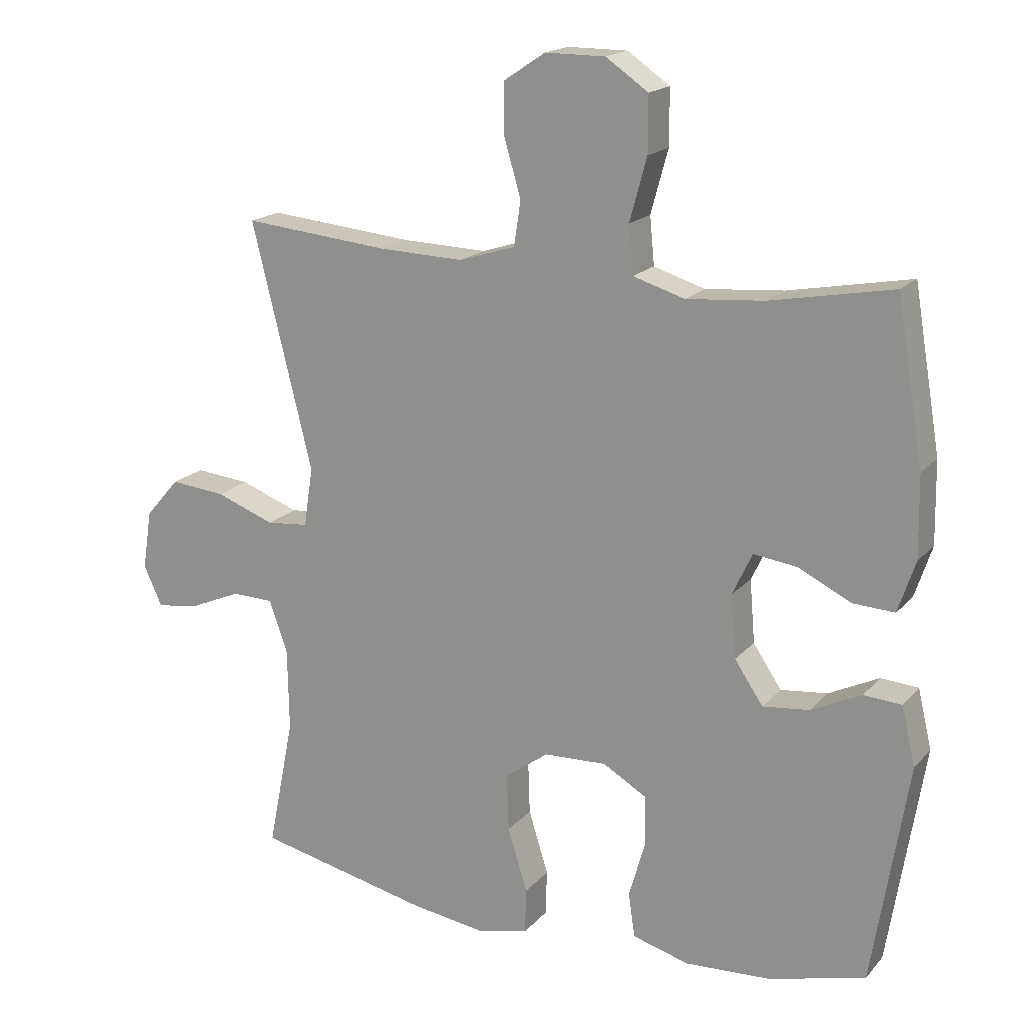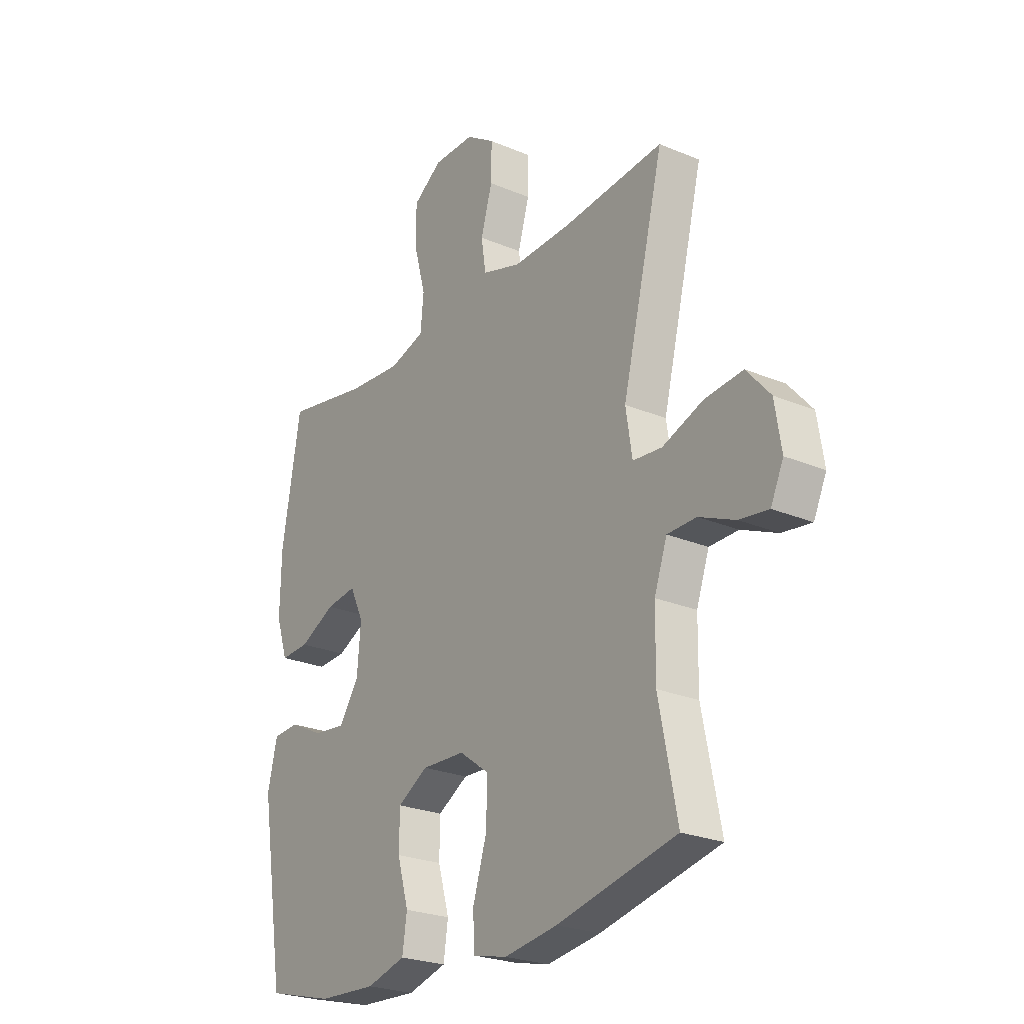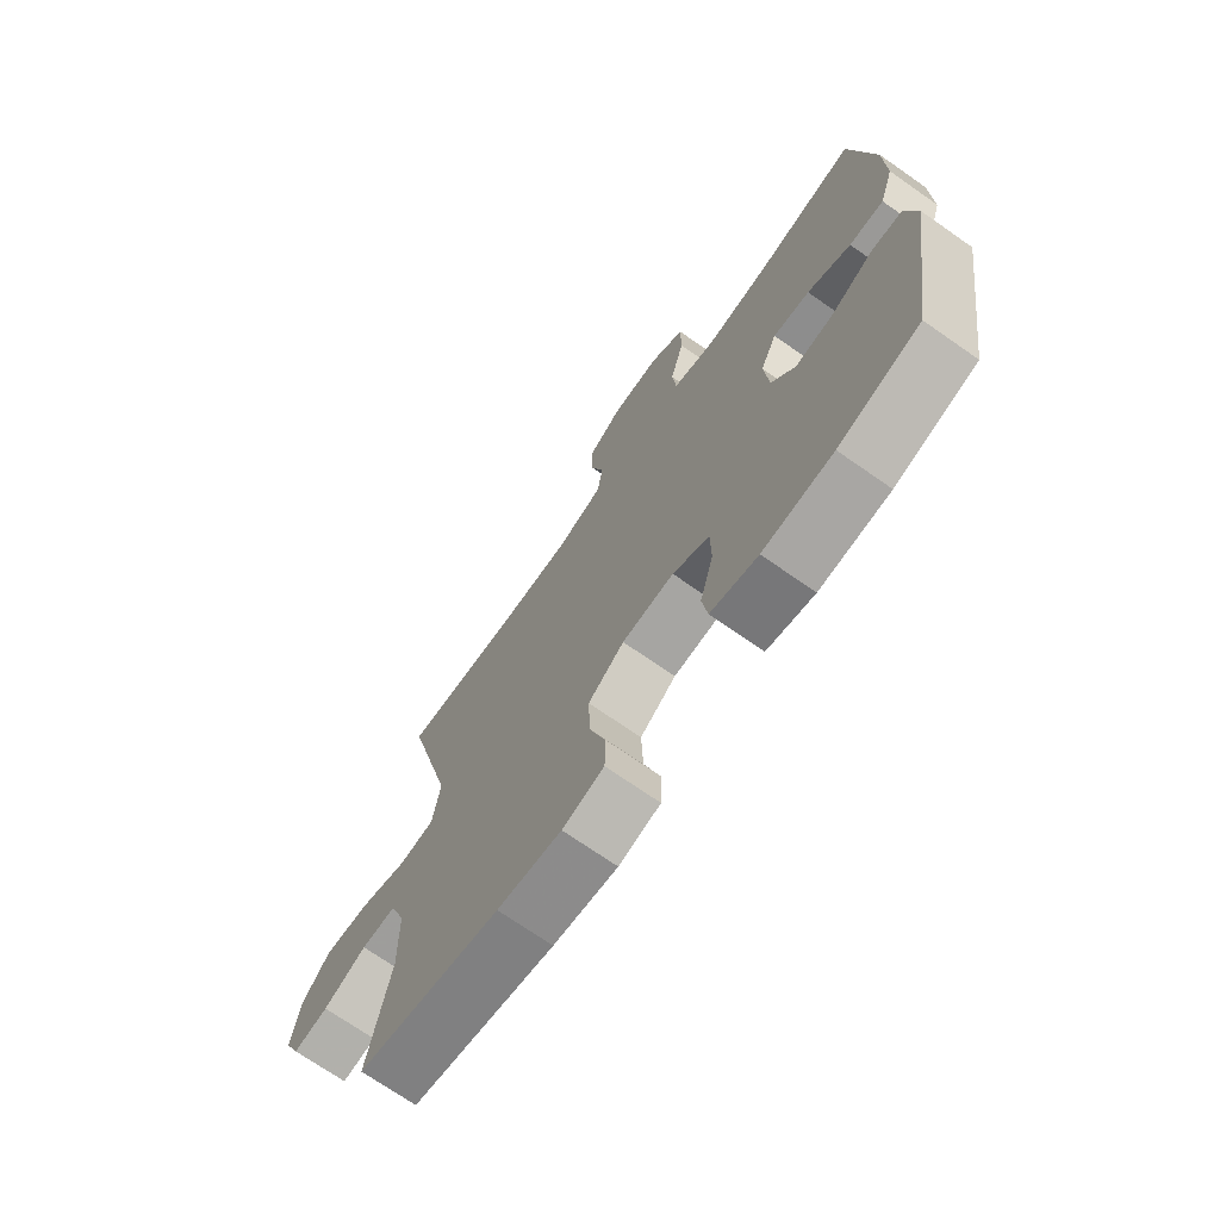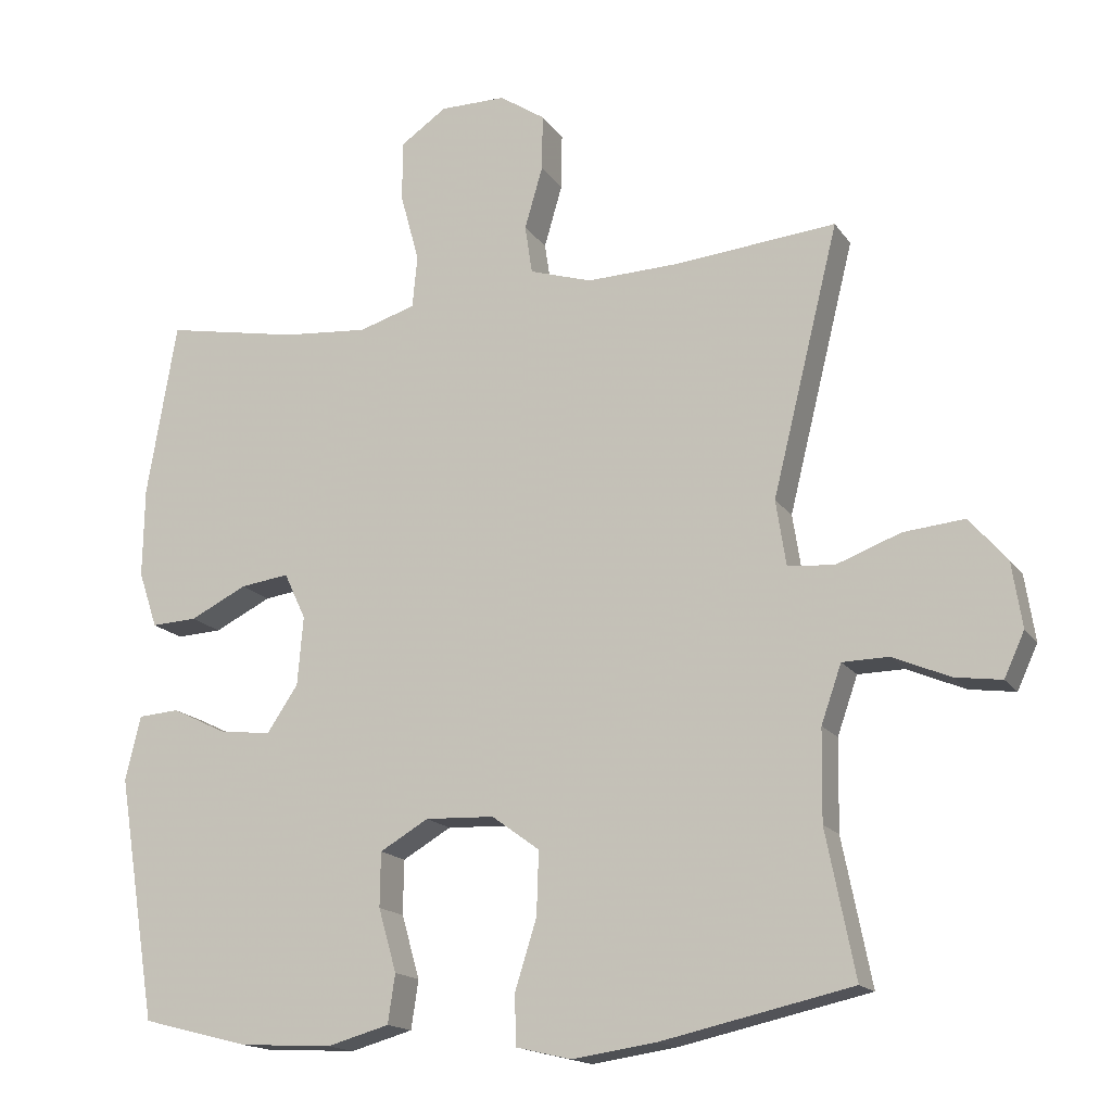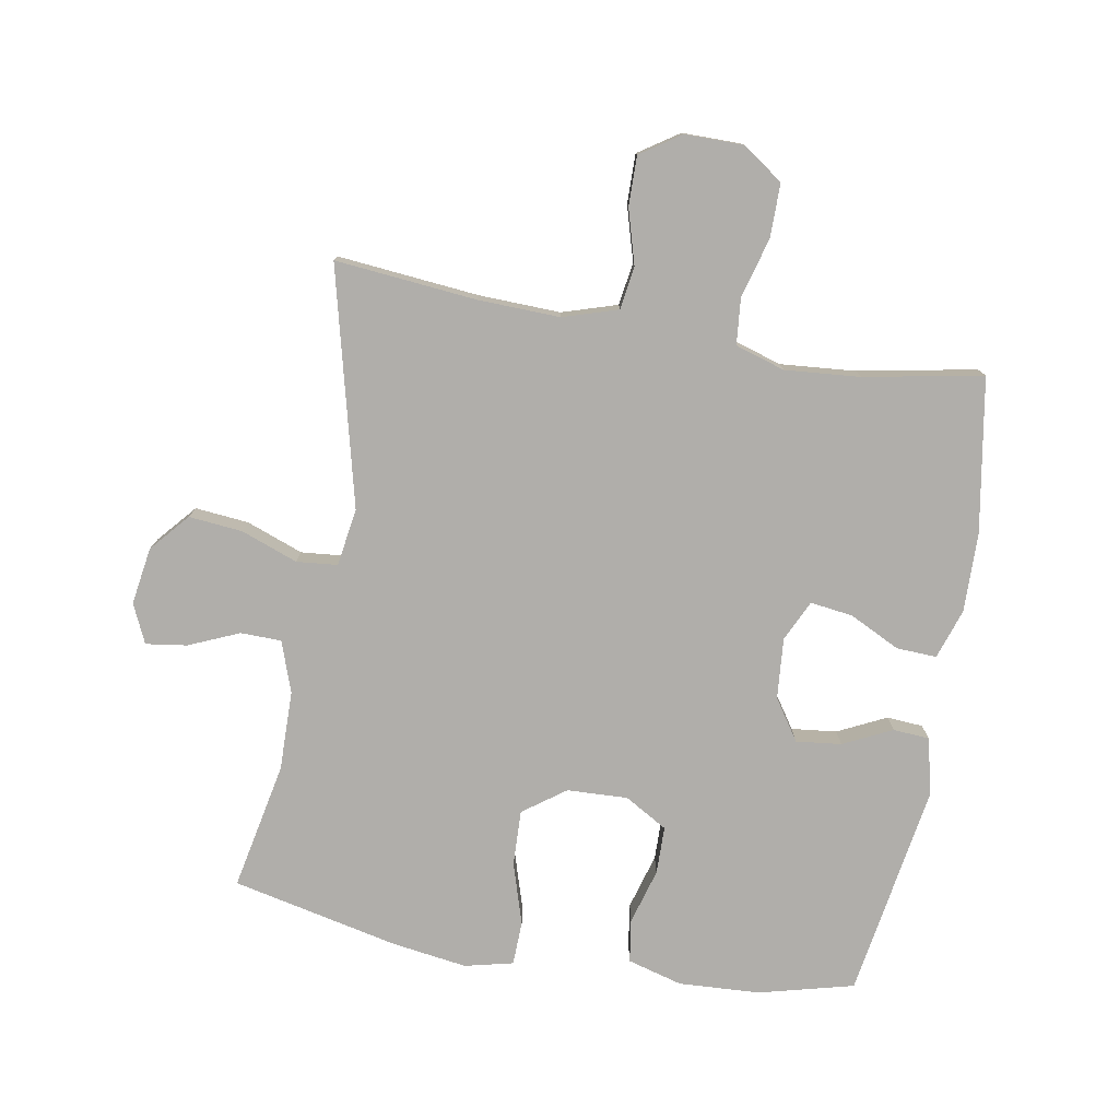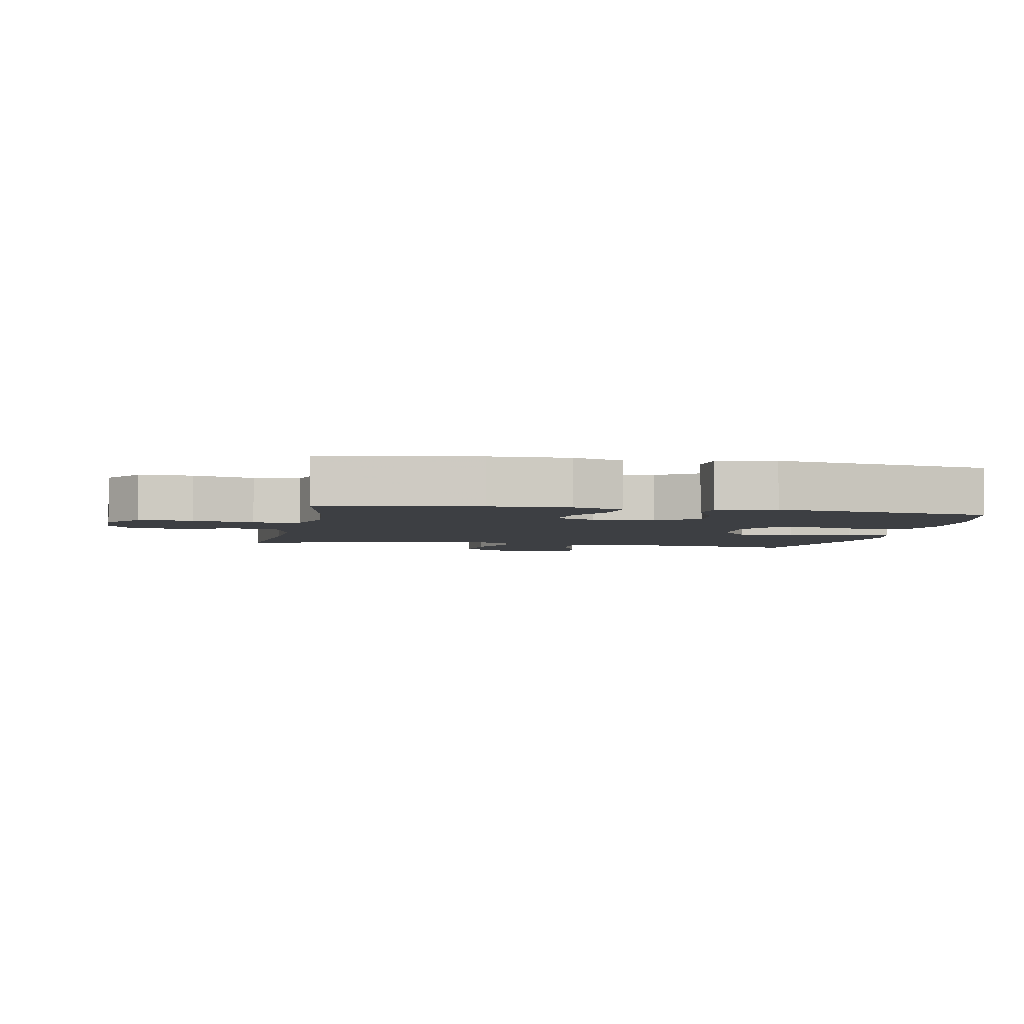
<metadata>
{"format":"obj","ext":"obj","renderer":"f3d","projection":"perspective","resolution":1024,"background":"white","views":[{"elev":17.8,"azim":27.5,"up":"+Z"},{"elev":-24.7,"azim":-124.6,"up":"+Z"},{"elev":-71.5,"azim":55.1,"up":"+Z"},{"elev":-16.2,"azim":-157.1,"up":"+Z"},{"elev":-77.9,"azim":-10.0,"up":"+Y"},{"elev":-3.8,"azim":79.0,"up":"+Y"}]}
</metadata>
<code>
v -0.5 0.07 0.5
v -0.278 0.07 0.479
v -0.15 0.07 0.475
v -0.064 0.07 0.502
v -0.054 0.07 0.569
v -0.079 0.07 0.655
v -0.08 0.07 0.732
v -0.017 0.07 0.774
v 0.074 0.07 0.774
v 0.138 0.07 0.73
v 0.138 0.07 0.646
v 0.112 0.07 0.551
v 0.119 0.07 0.479
v 0.197 0.07 0.455
v 0.315 0.07 0.465
v 0.5 0.07 0.5
v 0.541 0.07 0.258
v 0.543 0.07 0.134
v 0.517 0.07 0.056
v 0.454 0.07 0.059
v 0.375 0.07 0.098
v 0.308 0.07 0.107
v 0.278 0.07 0.043
v 0.286 0.07 -0.052
v 0.329 0.07 -0.116
v 0.4 0.07 -0.108
v 0.476 0.07 -0.071
v 0.533 0.07 -0.075
v 0.554 0.07 -0.164
v 0.5 0.07 -0.5
v 0.352 0.07 -0.538
v 0.224 0.07 -0.545
v 0.138 0.07 -0.521
v 0.128 0.07 -0.454
v 0.153 0.07 -0.367
v 0.152 0.07 -0.292
v 0.085 0.07 -0.253
v -0.01 0.07 -0.257
v -0.076 0.07 -0.305
v -0.073 0.07 -0.392
v -0.043 0.07 -0.488
v -0.045 0.07 -0.557
v -0.121 0.07 -0.575
v -0.238 0.07 -0.558
v -0.5 0.07 -0.5
v -0.46 0.07 -0.3
v -0.462 0.07 -0.175
v -0.49 0.07 -0.095
v -0.554 0.07 -0.094
v -0.633 0.07 -0.128
v -0.697 0.07 -0.137
v -0.725 0.07 -0.076
v -0.711 0.07 0.014
v -0.659 0.07 0.074
v -0.575 0.07 0.066
v -0.486 0.07 0.033
v -0.422 0.07 0.039
v -0.408 0.07 0.129
v -0.5 0 0.5
v -0.278 0 0.479
v -0.15 0 0.475
v -0.064 0 0.502
v -0.054 0 0.569
v -0.079 0 0.655
v -0.08 0 0.732
v -0.017 0 0.774
v 0.074 0 0.774
v 0.138 0 0.73
v 0.138 0 0.646
v 0.112 0 0.551
v 0.119 0 0.479
v 0.197 0 0.455
v 0.315 0 0.465
v 0.5 0 0.5
v 0.541 0 0.258
v 0.543 0 0.134
v 0.517 0 0.056
v 0.454 0 0.059
v 0.375 0 0.098
v 0.308 0 0.107
v 0.278 0 0.043
v 0.286 0 -0.052
v 0.329 0 -0.116
v 0.4 0 -0.108
v 0.476 0 -0.071
v 0.533 0 -0.075
v 0.554 0 -0.164
v 0.5 0 -0.5
v 0.352 0 -0.538
v 0.224 0 -0.545
v 0.138 0 -0.521
v 0.128 0 -0.454
v 0.153 0 -0.367
v 0.152 0 -0.292
v 0.085 0 -0.253
v -0.01 0 -0.257
v -0.076 0 -0.305
v -0.073 0 -0.392
v -0.043 0 -0.488
v -0.045 0 -0.557
v -0.121 0 -0.575
v -0.238 0 -0.558
v -0.5 0 -0.5
v -0.46 0 -0.3
v -0.462 0 -0.175
v -0.49 0 -0.095
v -0.554 0 -0.094
v -0.633 0 -0.128
v -0.697 0 -0.137
v -0.725 0 -0.076
v -0.711 0 0.014
v -0.659 0 0.074
v -0.575 0 0.066
v -0.486 0 0.033
v -0.422 0 0.039
v -0.408 0 0.129
f 54 55 56
f 53 54 56
f 52 53 56
f 51 52 56
f 50 51 56
f 49 50 56
f 48 49 56 57
f 47 48 57
f 46 47 57
f 44 45 46
f 43 44 46
f 42 43 46
f 41 42 46
f 40 41 46
f 46 57 58
f 40 46 58
f 39 40 58
f 33 34 35
f 32 33 35
f 31 32 35
f 30 31 35
f 29 30 35
f 28 29 35
f 27 28 35
f 26 27 35
f 25 26 35 36
f 24 25 36 37
f 19 20 21
f 18 19 21
f 17 18 21
f 16 17 21
f 15 16 21
f 14 15 21 22
f 13 14 22 23
f 10 11 12
f 9 10 12
f 8 9 12
f 7 8 12
f 6 7 12
f 5 6 12
f 4 5 12 13
f 24 37 38
f 23 24 38
f 13 23 38
f 4 13 38
f 3 4 38
f 38 39 58
f 3 38 58
f 2 3 58
f 1 2 58
f 114 113 112
f 114 112 111
f 114 111 110
f 114 110 109
f 114 109 108
f 114 108 107
f 115 114 107 106
f 115 106 105
f 115 105 104
f 104 103 102
f 104 102 101
f 104 101 100
f 104 100 99
f 104 99 98
f 116 115 104
f 116 104 98
f 116 98 97
f 93 92 91
f 93 91 90
f 93 90 89
f 93 89 88
f 93 88 87
f 93 87 86
f 93 86 85
f 93 85 84
f 94 93 84 83
f 95 94 83 82
f 79 78 77
f 79 77 76
f 79 76 75
f 79 75 74
f 79 74 73
f 80 79 73 72
f 81 80 72 71
f 70 69 68
f 70 68 67
f 70 67 66
f 70 66 65
f 70 65 64
f 70 64 63
f 71 70 63 62
f 96 95 82
f 96 82 81
f 96 81 71
f 96 71 62
f 96 62 61
f 116 97 96
f 116 96 61
f 116 61 60
f 116 60 59
f 1 59 60 2
f 2 60 61 3
f 3 61 62 4
f 4 62 63 5
f 5 63 64 6
f 6 64 65 7
f 7 65 66 8
f 8 66 67 9
f 9 67 68 10
f 10 68 69 11
f 11 69 70 12
f 12 70 71 13
f 13 71 72 14
f 14 72 73 15
f 15 73 74 16
f 16 74 75 17
f 17 75 76 18
f 18 76 77 19
f 19 77 78 20
f 20 78 79 21
f 21 79 80 22
f 22 80 81 23
f 23 81 82 24
f 24 82 83 25
f 25 83 84 26
f 26 84 85 27
f 27 85 86 28
f 28 86 87 29
f 29 87 88 30
f 30 88 89 31
f 31 89 90 32
f 32 90 91 33
f 33 91 92 34
f 34 92 93 35
f 35 93 94 36
f 36 94 95 37
f 37 95 96 38
f 38 96 97 39
f 39 97 98 40
f 40 98 99 41
f 41 99 100 42
f 42 100 101 43
f 43 101 102 44
f 44 102 103 45
f 45 103 104 46
f 46 104 105 47
f 47 105 106 48
f 48 106 107 49
f 49 107 108 50
f 50 108 109 51
f 51 109 110 52
f 52 110 111 53
f 53 111 112 54
f 54 112 113 55
f 55 113 114 56
f 56 114 115 57
f 57 115 116 58
f 58 116 59 1

</code>
